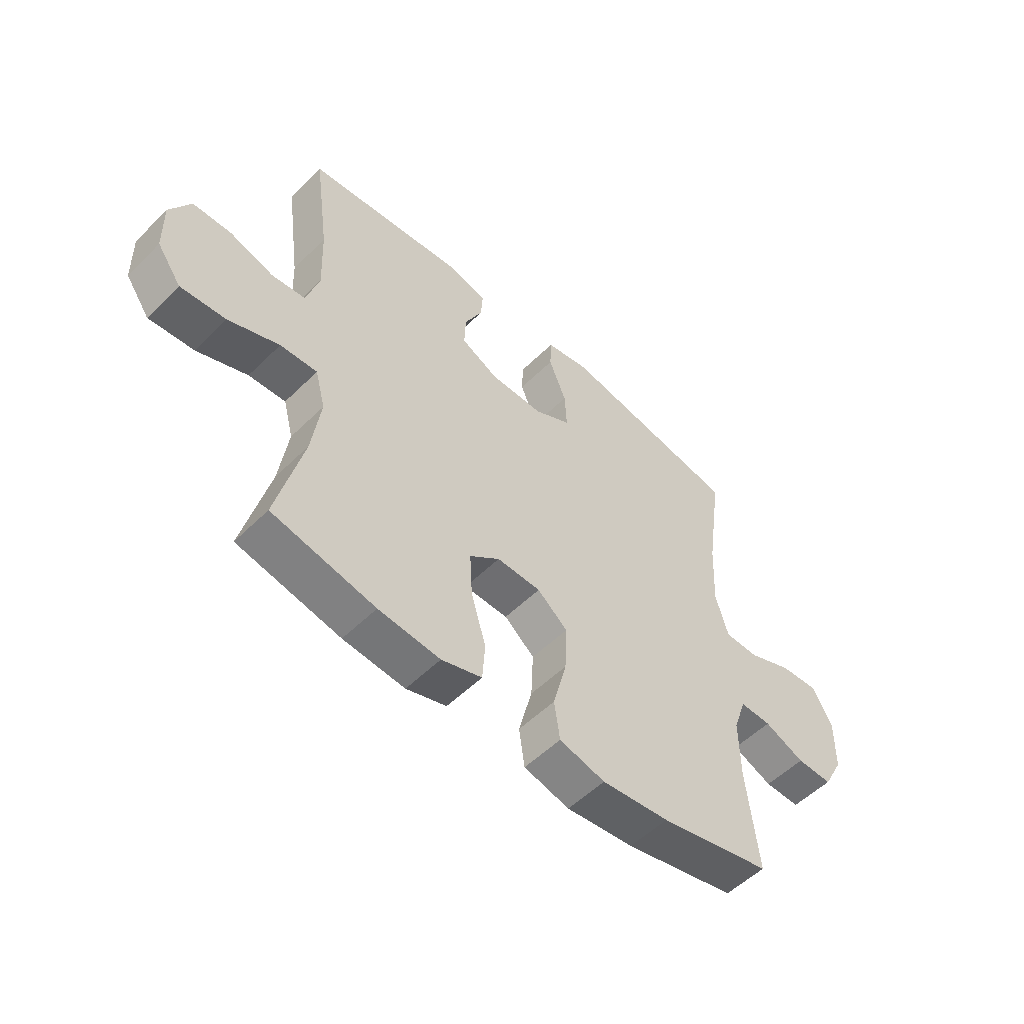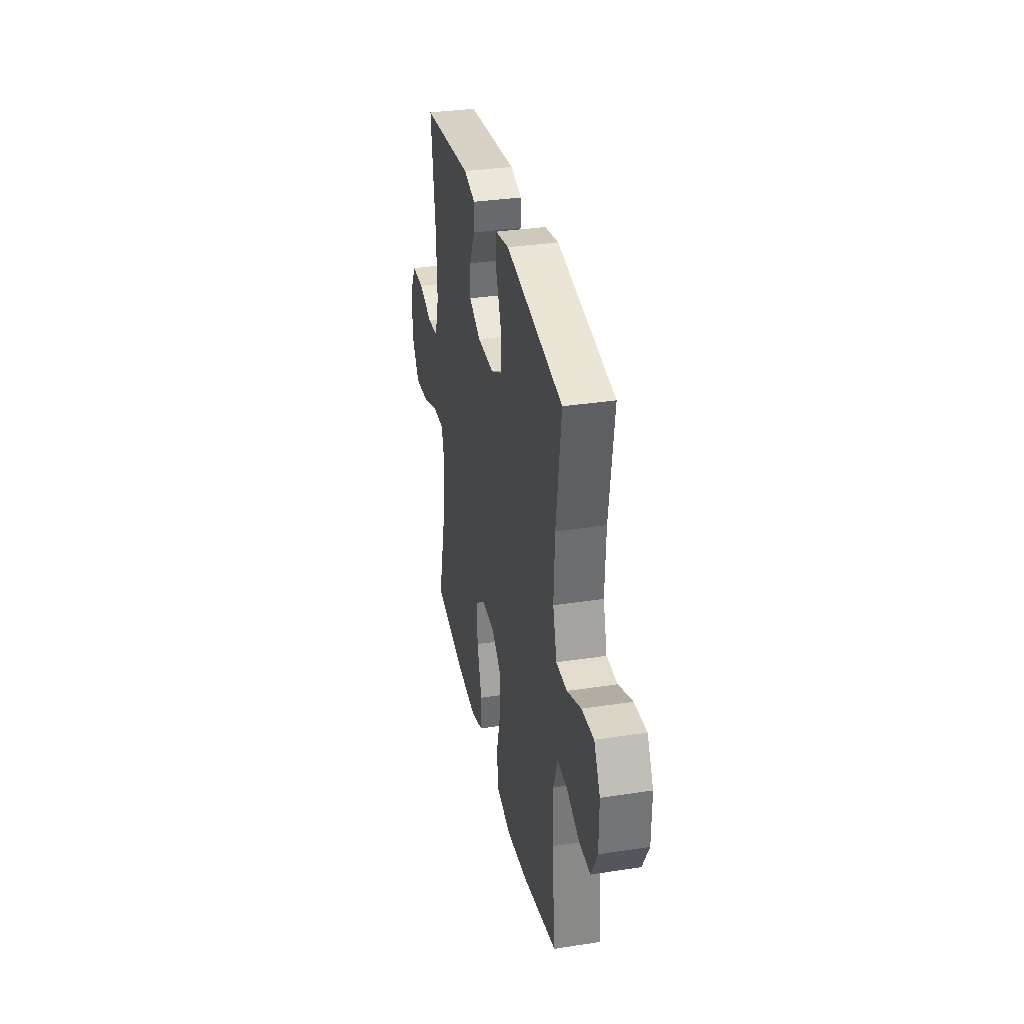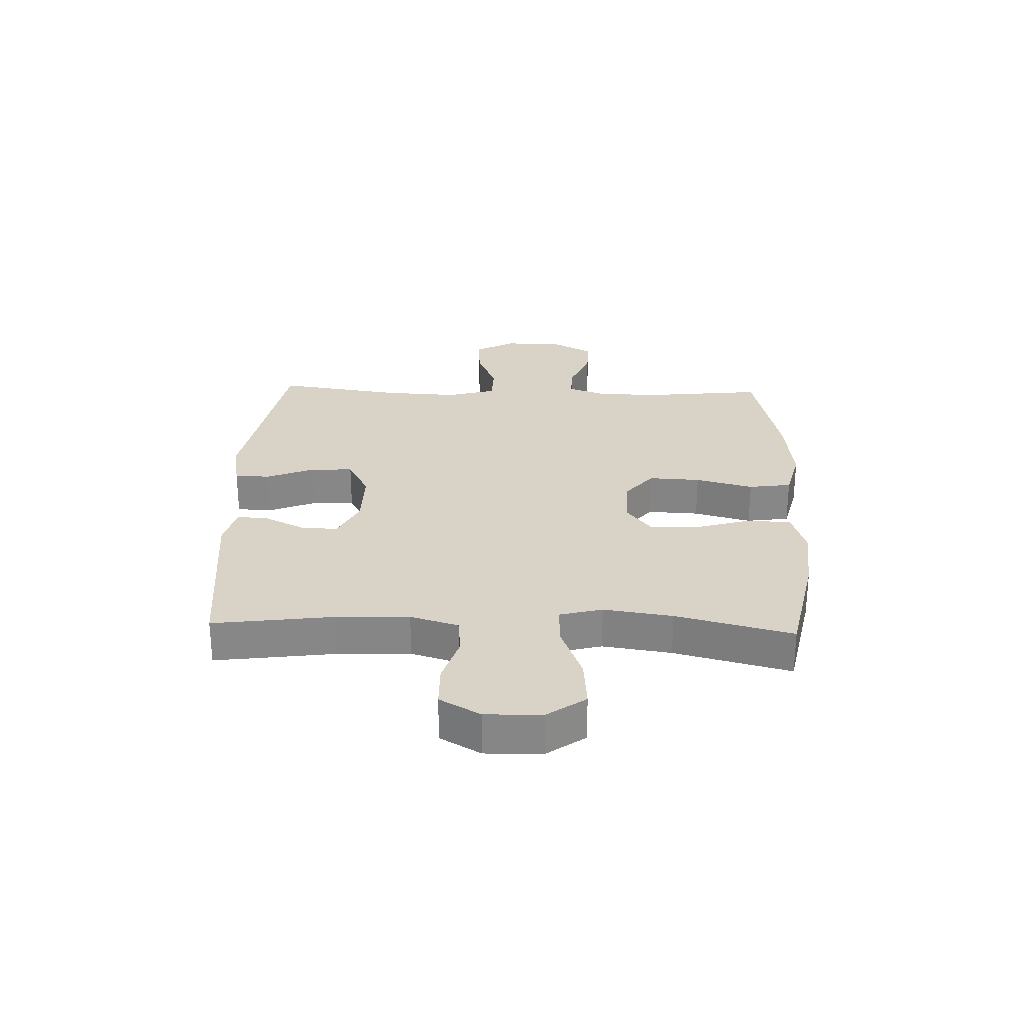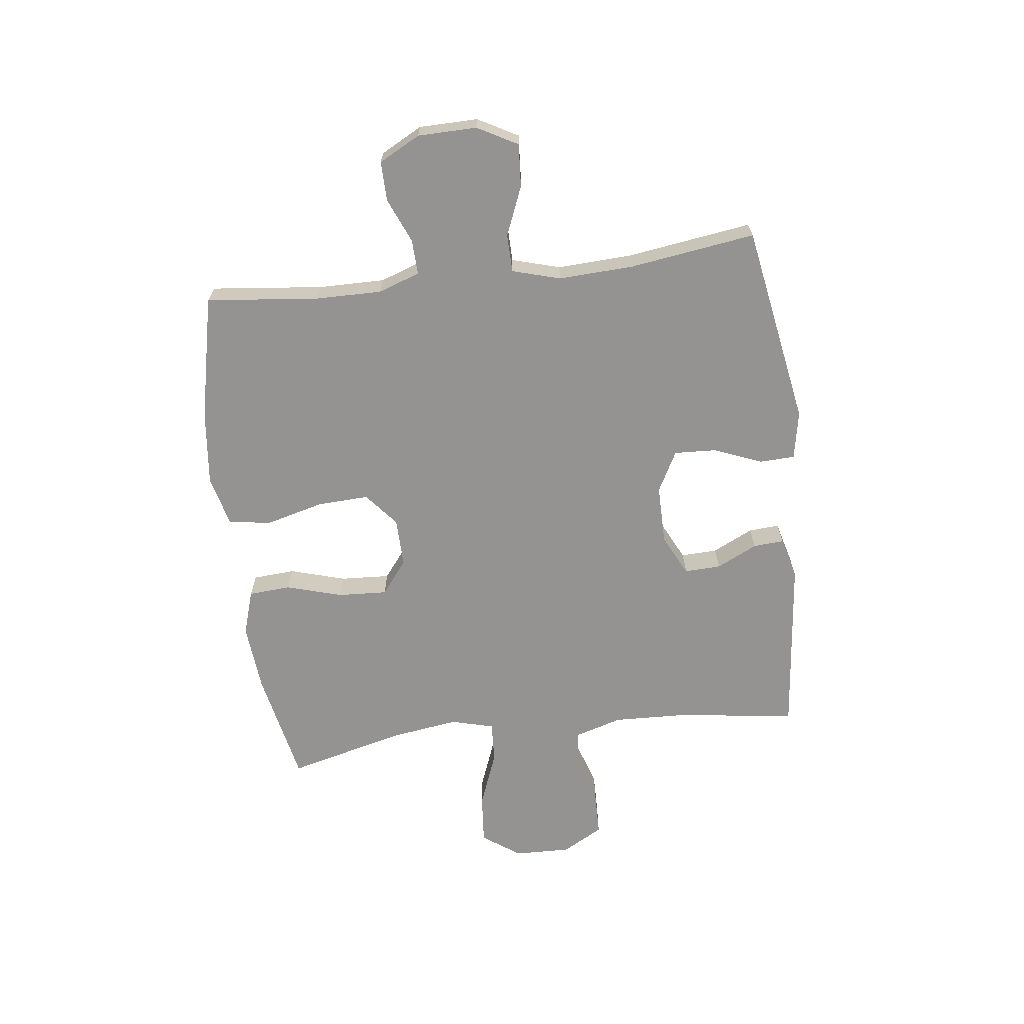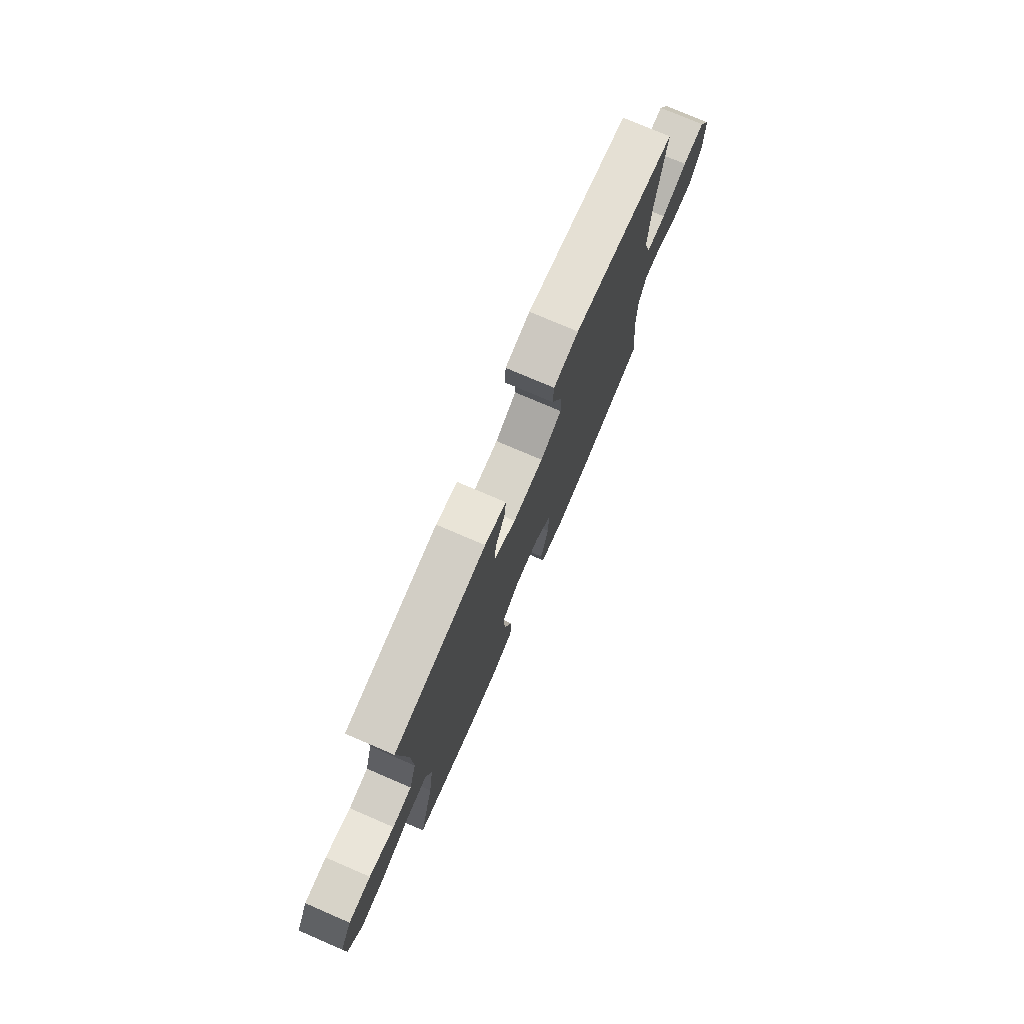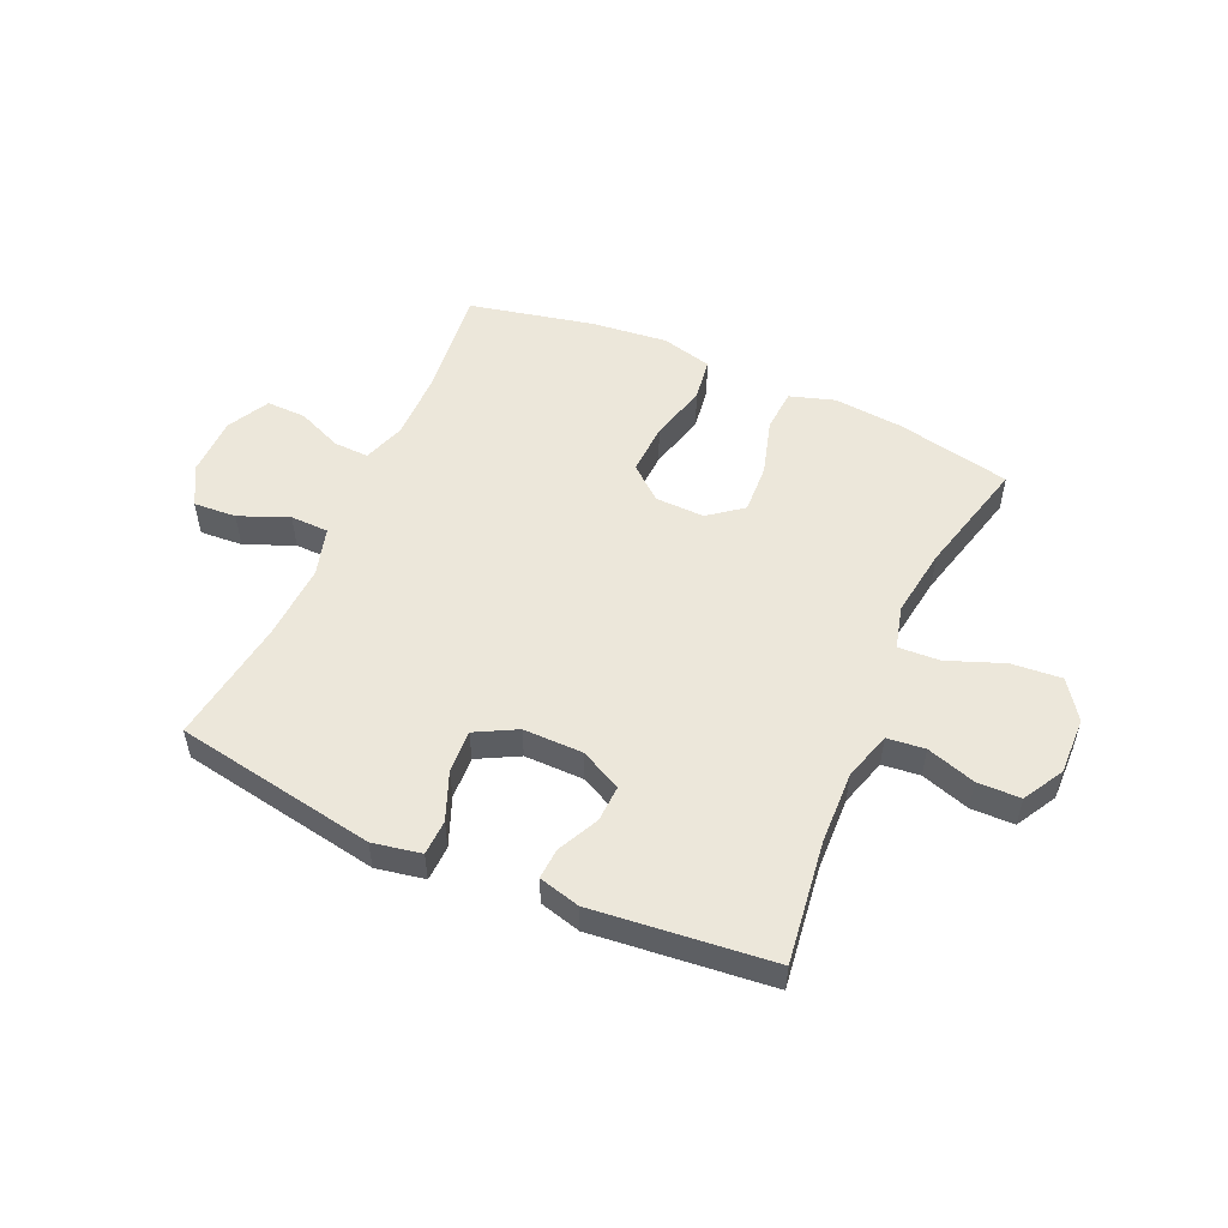
<metadata>
{"format":"obj","ext":"obj","renderer":"f3d","projection":"perspective","resolution":1024,"background":"white","views":[{"elev":-53.7,"azim":136.3,"up":"+Z"},{"elev":33.5,"azim":-101.9,"up":"+Z"},{"elev":27.8,"azim":92.0,"up":"+Y"},{"elev":-66.8,"azim":-83.0,"up":"+Y"},{"elev":75.9,"azim":113.3,"up":"+Z"},{"elev":53.0,"azim":24.0,"up":"+Y"}]}
</metadata>
<code>
o path5224
v 0.4547 0.0375 -0.288
v 0.4373 0.0375 -0.1661
v 0.4571 0.0375 -0.09019
v 0.5299 0.0375 -0.09401
v 0.6293 0.0375 -0.1322
v 0.718 0.0375 -0.1398
v 0.7656 0.0375 -0.07267
v 0.7678 0.0375 0.0279
v 0.7274 0.0375 0.09957
v 0.6515 0.0375 0.1008
v 0.5652 0.0375 0.07362
v 0.4986 0.0375 0.08072
v 0.4733 0.0375 0.1656
v 0.478 0.0375 0.2939
v 0.5067 0.0375 0.5077
v 0.1913 0.0375 0.5409
v 0.1184 0.0375 0.5216
v 0.1219 0.0375 0.467
v 0.1571 0.0375 0.395
v 0.1596 0.0375 0.3303
v 0.08678 0.0375 0.294
v -0.01807 0.0375 0.2933
v -0.09011 0.0375 0.3317
v -0.08653 0.0375 0.4066
v -0.05241 0.0375 0.4915
v -0.05484 0.0375 0.5536
v -0.1403 0.0375 0.5698
v -0.495 0.0375 0.5077
v -0.4634 0.0375 0.285
v -0.4572 0.0375 0.1525
v -0.4816 0.0375 0.06738
v -0.5486 0.0375 0.06598
v -0.6354 0.0375 0.1015
v -0.7109 0.0375 0.1066
v -0.7494 0.0375 0.03569
v -0.7479 0.0375 -0.06858
v -0.7089 0.0375 -0.1416
v -0.6388 0.0375 -0.1403
v -0.5598 0.0375 -0.1067
v -0.498 0.0375 -0.1046
v -0.4725 0.0375 -0.1784
v -0.4736 0.0375 -0.2958
v -0.495 0.0375 -0.4942
v -0.2749 0.0375 -0.5426
v -0.1419 0.0375 -0.5573
v -0.05226 0.0375 -0.5346
v -0.04127 0.0375 -0.459
v -0.0679 0.0375 -0.357
v -0.07205 0.0375 -0.2658
v -0.01282 0.0375 -0.2163
v 0.07388 0.0375 -0.2146
v 0.133 0.0375 -0.2605
v 0.1282 0.0375 -0.3478
v 0.0992 0.0375 -0.4468
v 0.1043 0.0375 -0.5216
v 0.1837 0.0375 -0.5465
v 0.3047 0.0375 -0.5358
v 0.5067 0.0375 -0.4942
v 0.4547 -0.0375 -0.288
v 0.4373 -0.0375 -0.1661
v 0.4571 -0.0375 -0.09019
v 0.5299 -0.0375 -0.09401
v 0.6293 -0.0375 -0.1322
v 0.718 -0.0375 -0.1398
v 0.7656 -0.0375 -0.07267
v 0.7678 -0.0375 0.0279
v 0.7274 -0.0375 0.09957
v 0.6515 -0.0375 0.1008
v 0.5652 -0.0375 0.07362
v 0.4986 -0.0375 0.08072
v 0.4733 -0.0375 0.1656
v 0.478 -0.0375 0.2939
v 0.5067 -0.0375 0.5077
v 0.1913 -0.0375 0.5409
v 0.1184 -0.0375 0.5216
v 0.1219 -0.0375 0.467
v 0.1571 -0.0375 0.395
v 0.1596 -0.0375 0.3303
v 0.08678 -0.0375 0.294
v -0.01807 -0.0375 0.2933
v -0.09011 -0.0375 0.3317
v -0.08653 -0.0375 0.4066
v -0.05241 -0.0375 0.4915
v -0.05484 -0.0375 0.5536
v -0.1403 -0.0375 0.5698
v -0.495 -0.0375 0.5077
v -0.4634 -0.0375 0.285
v -0.4572 -0.0375 0.1525
v -0.4816 -0.0375 0.06738
v -0.5486 -0.0375 0.06598
v -0.6354 -0.0375 0.1015
v -0.7109 -0.0375 0.1066
v -0.7494 -0.0375 0.03569
v -0.7479 -0.0375 -0.06858
v -0.7089 -0.0375 -0.1416
v -0.6388 -0.0375 -0.1403
v -0.5598 -0.0375 -0.1067
v -0.498 -0.0375 -0.1046
v -0.4725 -0.0375 -0.1784
v -0.4736 -0.0375 -0.2958
v -0.495 -0.0375 -0.4942
v -0.2749 -0.0375 -0.5426
v -0.1419 -0.0375 -0.5573
v -0.05226 -0.0375 -0.5346
v -0.04127 -0.0375 -0.459
v -0.0679 -0.0375 -0.357
v -0.07205 -0.0375 -0.2658
v -0.01282 -0.0375 -0.2163
v 0.07388 -0.0375 -0.2146
v 0.133 -0.0375 -0.2605
v 0.1282 -0.0375 -0.3478
v 0.0992 -0.0375 -0.4468
v 0.1043 -0.0375 -0.5216
v 0.1837 -0.0375 -0.5465
v 0.3047 -0.0375 -0.5358
v 0.5067 -0.0375 -0.4942
v 0.7656 0.0375 -0.07267
v 0.7678 0.0375 0.0279
v 0.7274 0.0375 0.09957
v 0.718 0.0375 -0.1398
v 0.6515 0.0375 0.1008
v 0.6293 0.0375 -0.1322
v 0.5652 0.0375 0.07362
v 0.5299 0.0375 -0.09401
v 0.4986 0.0375 0.08072
v 0.4986 0.0375 0.08072
v 0.4571 0.0375 -0.09019
v 0.4571 0.0375 -0.09019
v 0.4733 0.0375 0.1656
v 0.478 0.0375 0.2939
v 0.5067 0.0375 0.5077
v 0.5067 0.0375 0.5077
v 0.5067 0.0375 -0.4942
v 0.5067 0.0375 -0.4942
v 0.4547 0.0375 -0.288
v 0.4373 0.0375 -0.1661
v 0.3047 0.0375 -0.5358
v 0.1913 0.0375 0.5409
v 0.1837 0.0375 -0.5465
v 0.1571 0.0375 0.395
v 0.1596 0.0375 0.3303
v 0.1596 0.0375 0.3303
v 0.1184 0.0375 0.5216
v 0.1184 0.0375 0.5216
v 0.1043 0.0375 -0.5216
v 0.1043 0.0375 -0.5216
v 0.133 0.0375 -0.2605
v 0.1282 0.0375 -0.3478
v 0.08678 0.0375 0.294
v 0.1219 0.0375 0.467
v 0.07388 0.0375 -0.2146
v 0.0992 0.0375 -0.4468
v -0.01807 0.0375 0.2933
v -0.01282 0.0375 -0.2163
v -0.07205 0.0375 -0.2658
v -0.09011 0.0375 0.3317
v -0.09011 0.0375 0.3317
v -0.05226 0.0375 -0.5346
v -0.05226 0.0375 -0.5346
v -0.04127 0.0375 -0.459
v -0.0679 0.0375 -0.357
v -0.1419 0.0375 -0.5573
v -0.08653 0.0375 0.4066
v -0.05241 0.0375 0.4915
v -0.05484 0.0375 0.5536
v -0.05484 0.0375 0.5536
v -0.1403 0.0375 0.5698
v -0.2749 0.0375 -0.5426
v -0.495 0.0375 -0.4942
v -0.495 0.0375 -0.4942
v -0.4725 0.0375 -0.1784
v -0.4736 0.0375 -0.2958
v -0.4572 0.0375 0.1525
v -0.4816 0.0375 0.06738
v -0.4816 0.0375 0.06738
v -0.4634 0.0375 0.285
v -0.495 0.0375 0.5077
v -0.495 0.0375 0.5077
v -0.498 0.0375 -0.1046
v -0.498 0.0375 -0.1046
v -0.5486 0.0375 0.06598
v -0.5598 0.0375 -0.1067
v -0.6354 0.0375 0.1015
v -0.6388 0.0375 -0.1403
v -0.7109 0.0375 0.1066
v -0.7109 0.0375 0.1066
v -0.7089 0.0375 -0.1416
v -0.7089 0.0375 -0.1416
v -0.7479 0.0375 -0.06858
v -0.7494 0.0375 0.03569
v 0.7656 -0.0375 -0.07267
v 0.7678 -0.0375 0.0279
v 0.7274 -0.0375 0.09957
v 0.718 -0.0375 -0.1398
v 0.6515 -0.0375 0.1008
v 0.6293 -0.0375 -0.1322
v 0.5652 -0.0375 0.07362
v 0.5299 -0.0375 -0.09401
v 0.4986 -0.0375 0.08072
v 0.4986 -0.0375 0.08072
v 0.4571 -0.0375 -0.09019
v 0.4571 -0.0375 -0.09019
v 0.4733 -0.0375 0.1656
v 0.478 -0.0375 0.2939
v 0.5067 -0.0375 0.5077
v 0.5067 -0.0375 0.5077
v 0.5067 -0.0375 -0.4942
v 0.5067 -0.0375 -0.4942
v 0.4547 -0.0375 -0.288
v 0.4373 -0.0375 -0.1661
v 0.3047 -0.0375 -0.5358
v 0.1913 -0.0375 0.5409
v 0.1837 -0.0375 -0.5465
v 0.1571 -0.0375 0.395
v 0.1596 -0.0375 0.3303
v 0.1596 -0.0375 0.3303
v 0.1184 -0.0375 0.5216
v 0.1184 -0.0375 0.5216
v 0.1043 -0.0375 -0.5216
v 0.1043 -0.0375 -0.5216
v 0.133 -0.0375 -0.2605
v 0.1282 -0.0375 -0.3478
v 0.08678 -0.0375 0.294
v 0.1219 -0.0375 0.467
v 0.07388 -0.0375 -0.2146
v 0.0992 -0.0375 -0.4468
v -0.01807 -0.0375 0.2933
v -0.01282 -0.0375 -0.2163
v -0.07205 -0.0375 -0.2658
v -0.09011 -0.0375 0.3317
v -0.09011 -0.0375 0.3317
v -0.05226 -0.0375 -0.5346
v -0.05226 -0.0375 -0.5346
v -0.04127 -0.0375 -0.459
v -0.0679 -0.0375 -0.357
v -0.1419 -0.0375 -0.5573
v -0.08653 -0.0375 0.4066
v -0.05241 -0.0375 0.4915
v -0.05484 -0.0375 0.5536
v -0.05484 -0.0375 0.5536
v -0.1403 -0.0375 0.5698
v -0.2749 -0.0375 -0.5426
v -0.495 -0.0375 -0.4942
v -0.495 -0.0375 -0.4942
v -0.4725 -0.0375 -0.1784
v -0.4736 -0.0375 -0.2958
v -0.4572 -0.0375 0.1525
v -0.4816 -0.0375 0.06738
v -0.4816 -0.0375 0.06738
v -0.4634 -0.0375 0.285
v -0.495 -0.0375 0.5077
v -0.495 -0.0375 0.5077
v -0.498 -0.0375 -0.1046
v -0.498 -0.0375 -0.1046
v -0.5486 -0.0375 0.06598
v -0.5598 -0.0375 -0.1067
v -0.6354 -0.0375 0.1015
v -0.6388 -0.0375 -0.1403
v -0.7109 -0.0375 0.1066
v -0.7109 -0.0375 0.1066
v -0.7089 -0.0375 -0.1416
v -0.7089 -0.0375 -0.1416
v -0.7479 -0.0375 -0.06858
v -0.7494 -0.0375 0.03569
f 259 264 257
f 246 229 245
f 225 221 201
f 212 214 205
f 211 222 213
f 255 253 248
f 247 228 227
f 195 192 193
f 256 263 258
f 204 215 203
f 235 246 242
f 203 201 199
f 229 246 235
f 214 215 204
f 209 222 211
f 229 228 248
f 214 212 224
f 192 196 191
f 258 263 261
f 247 230 250
f 250 237 251
f 224 212 217
f 205 214 204
f 236 235 242
f 263 257 264
f 223 201 203
f 222 226 213
f 195 196 192
f 199 201 198
f 235 236 234
f 242 246 243
f 241 251 237
f 221 222 209
f 257 256 255
f 263 256 257
f 245 229 253
f 227 225 223
f 248 228 247
f 215 223 203
f 223 225 201
f 201 221 210
f 238 241 237
f 199 198 197
f 237 250 230
f 253 255 256
f 253 229 248
f 197 196 195
f 227 228 225
f 230 247 227
f 232 234 236
f 210 221 209
f 209 211 207
f 213 226 219
f 198 196 197
f 239 241 238
f 191 196 194
f 7 8 66 65
f 8 9 67 66
f 6 7 65 64
f 9 10 68 67
f 5 6 64 63
f 10 11 69 68
f 4 5 63 62
f 11 126 200 69
f 128 4 62 202
f 12 13 71 70
f 14 132 206 72
f 134 1 59 208
f 13 14 72 71
f 2 3 61 60
f 1 2 60 59
f 57 58 116 115
f 15 16 74 73
f 56 57 115 114
f 19 142 216 77
f 16 144 218 74
f 146 56 114 220
f 52 53 111 110
f 20 21 79 78
f 18 19 77 76
f 17 18 76 75
f 51 52 110 109
f 54 55 113 112
f 53 54 112 111
f 21 22 80 79
f 50 51 109 108
f 49 50 108 107
f 22 157 231 80
f 159 47 105 233
f 47 48 106 105
f 45 46 104 103
f 24 25 83 82
f 25 166 240 83
f 26 27 85 84
f 48 49 107 106
f 23 24 82 81
f 44 45 103 102
f 170 44 102 244
f 41 42 100 99
f 30 175 249 88
f 29 30 88 87
f 178 29 87 252
f 27 28 86 85
f 180 41 99 254
f 31 32 90 89
f 42 43 101 100
f 39 40 98 97
f 32 33 91 90
f 38 39 97 96
f 33 186 260 91
f 188 38 96 262
f 36 37 95 94
f 35 36 94 93
f 34 35 93 92
f 185 183 190
f 172 171 155
f 151 127 147
f 138 131 140
f 137 139 148
f 181 174 179
f 173 153 154
f 121 119 118
f 182 184 189
f 130 129 141
f 161 168 172
f 129 125 127
f 155 161 172
f 140 130 141
f 135 137 148
f 155 174 154
f 140 150 138
f 118 117 122
f 184 187 189
f 173 176 156
f 176 177 163
f 150 143 138
f 131 130 140
f 162 168 161
f 189 190 183
f 149 129 127
f 148 139 152
f 121 118 122
f 125 124 127
f 161 160 162
f 168 169 172
f 167 163 177
f 147 135 148
f 183 181 182
f 189 183 182
f 171 179 155
f 153 149 151
f 174 173 154
f 141 129 149
f 149 127 151
f 127 136 147
f 164 163 167
f 125 123 124
f 163 156 176
f 179 182 181
f 179 174 155
f 123 121 122
f 153 151 154
f 156 153 173
f 158 162 160
f 136 135 147
f 135 133 137
f 139 145 152
f 124 123 122
f 165 164 167
f 117 120 122

</code>
